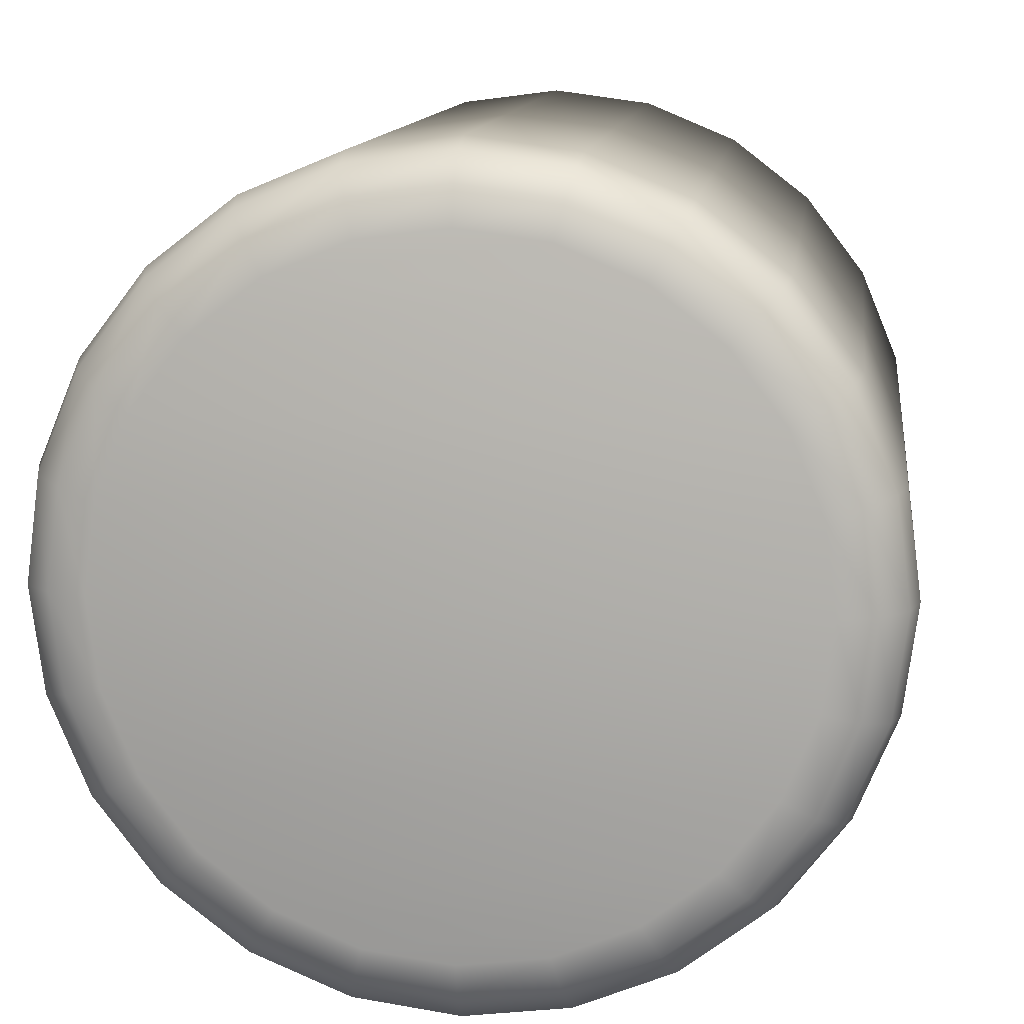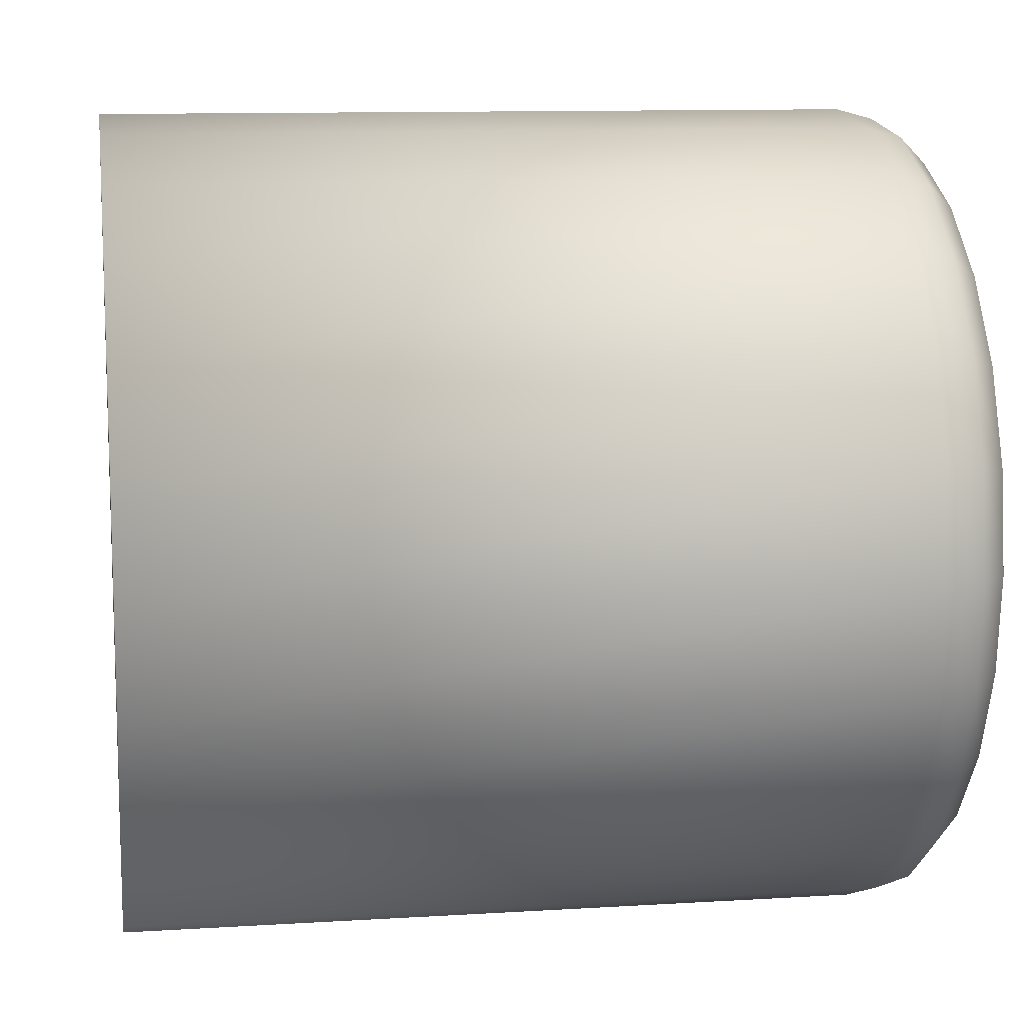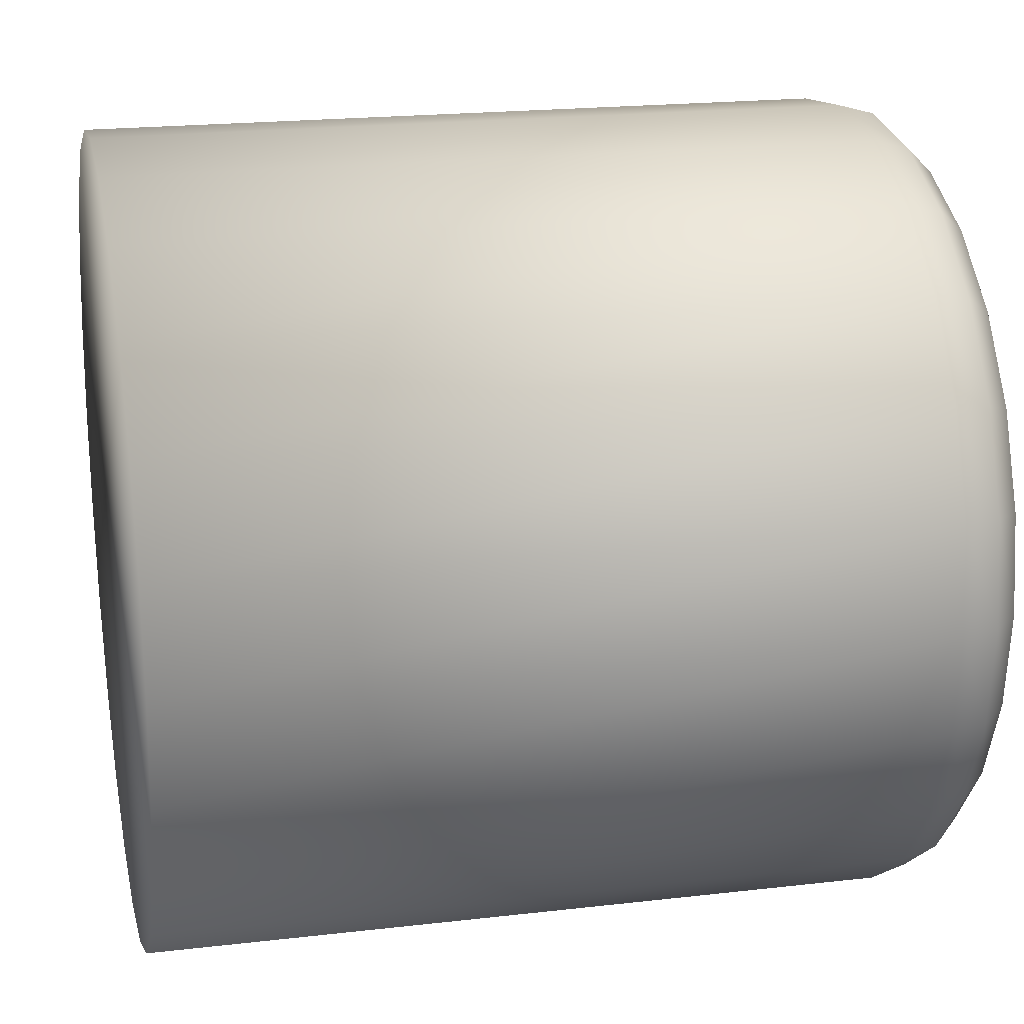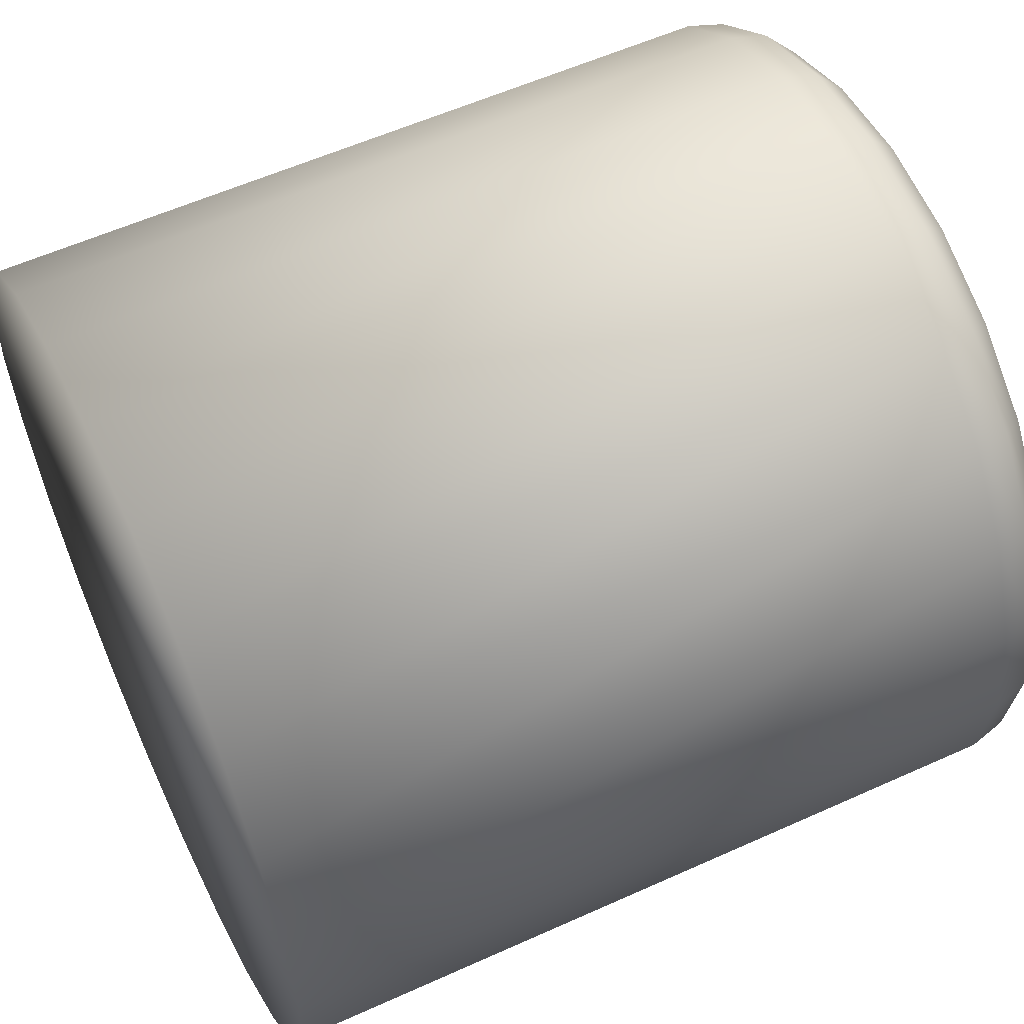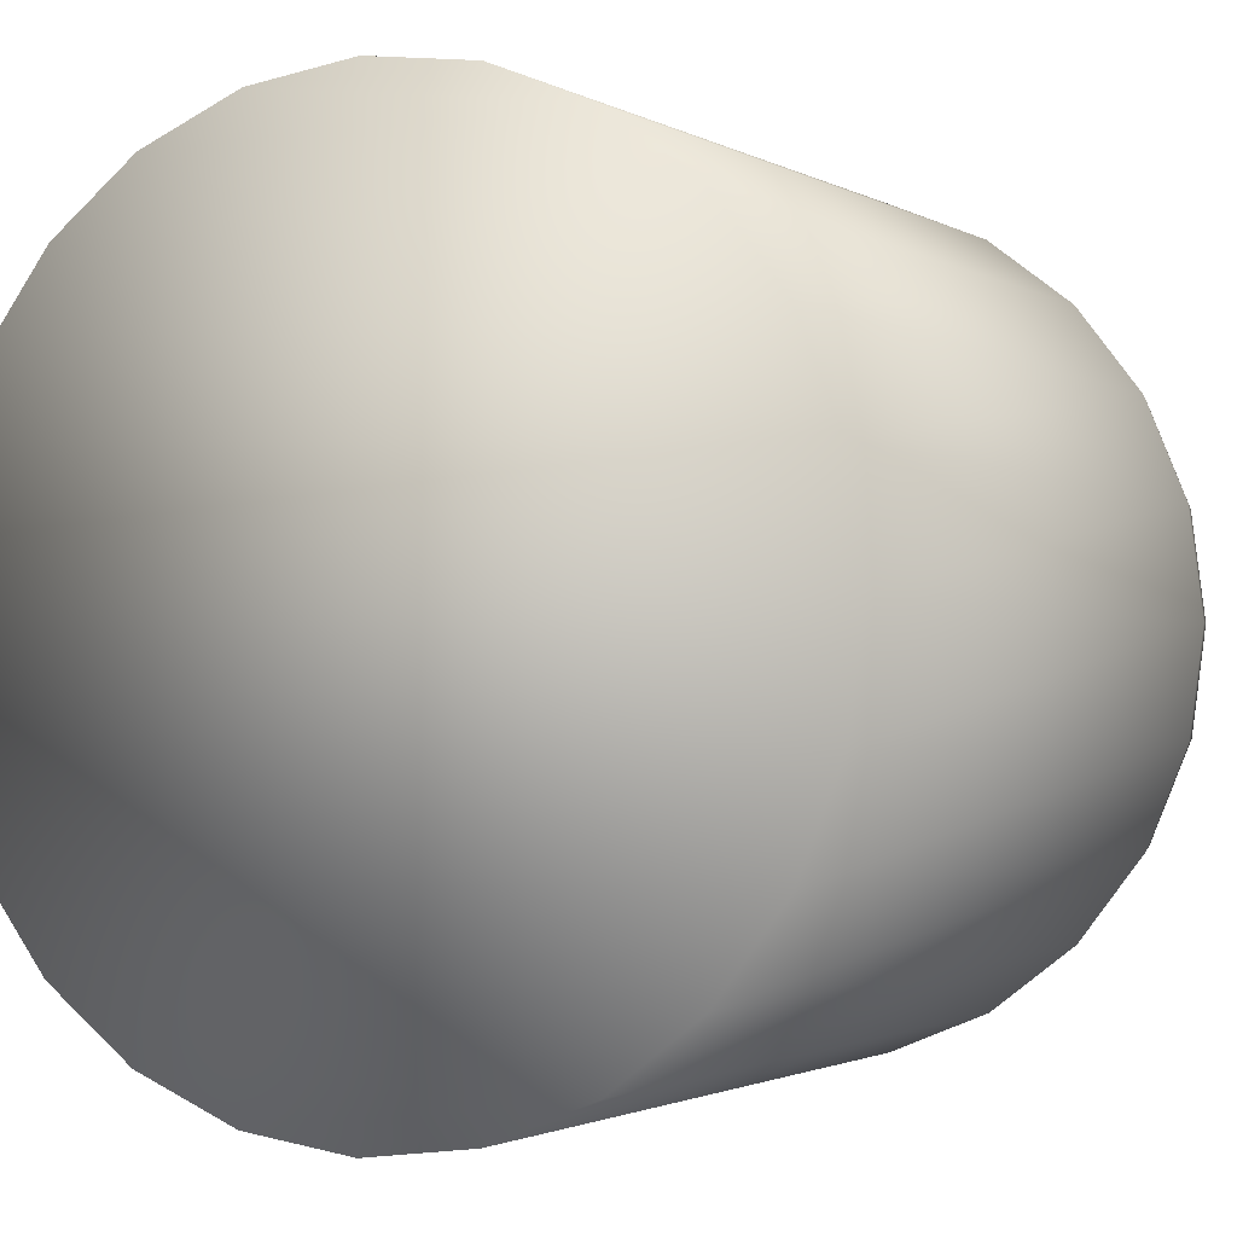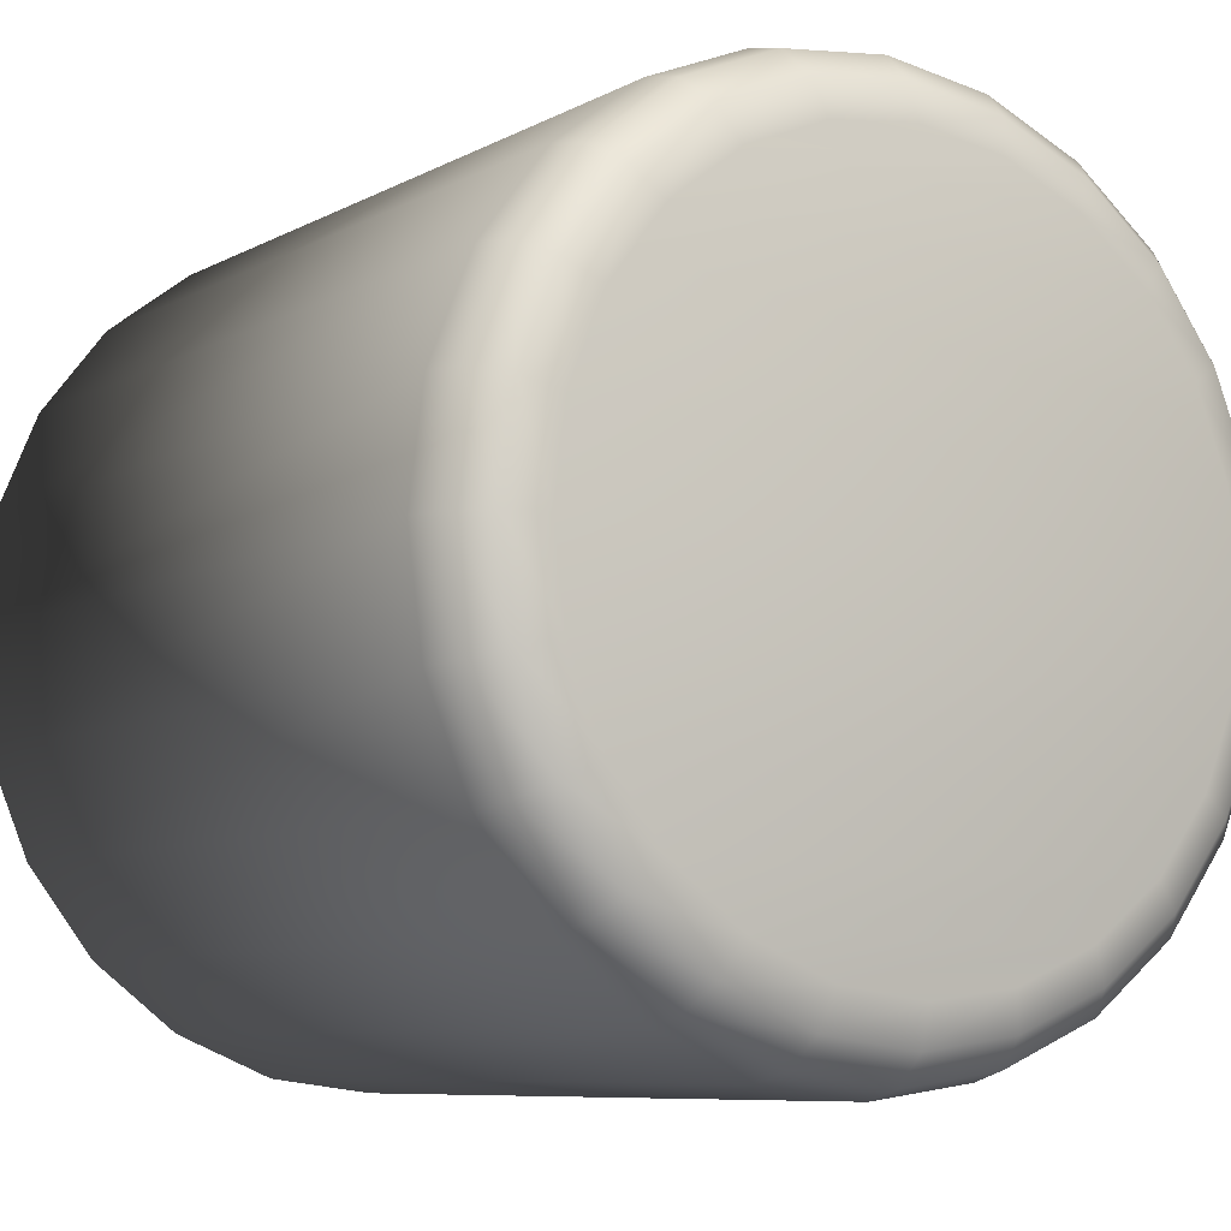
<metadata>
{"format":"obj","ext":"obj","renderer":"f3d","projection":"perspective","resolution":1024,"background":"white","views":[{"elev":12.0,"azim":-82.8,"up":"+Y"},{"elev":11.0,"azim":171.2,"up":"+Y"},{"elev":20.2,"azim":167.9,"up":"+Y"},{"elev":57.3,"azim":154.8,"up":"+Y"},{"elev":-1.7,"azim":118.1,"up":"+Y"},{"elev":-7.9,"azim":-124.6,"up":"+Y"}]}
</metadata>
<code>
g Bottone_2
v -0.1335 -0.1572 -0.04211
v -0.1335 -0.1627 2.548e-06
v 0.1627 -0.1627 2.548e-06
v 0.1627 -0.1572 -0.04211
v 0.1627 -0.1572 0.04211
v -0.1335 -0.1409 -0.08136
v 0.1627 -0.1409 -0.08136
v -0.1335 -0.1572 0.04211
v 0.1627 -0.1409 0.08136
v -0.1481 -0.1588 2.548e-06
v -0.1481 -0.1534 -0.04109
v -0.1481 -0.1534 0.04109
v -0.1335 -0.1151 -0.1151
v 0.1627 -0.1151 -0.1151
v -0.1481 -0.1375 -0.07938
v -0.1335 -0.1409 0.08136
v -0.1481 -0.1375 0.07938
v 0.1627 -0.1151 0.1151
v -0.1588 -0.148 2.548e-06
v -0.1588 -0.1429 0.0383
v -0.1588 -0.1429 -0.0383
v -0.1588 -0.1281 0.07398
v -0.1481 -0.1123 -0.1123
v -0.1335 -0.08136 -0.1409
v -0.1588 -0.1281 -0.07398
v 0.1627 -0.08136 0.1409
v 0.1627 -0.08136 -0.1409
v -0.1335 -0.1151 0.1151
v -0.1481 -0.1123 0.1123
v -0.1588 -0.1046 0.1046
v -0.1481 -0.07938 -0.1375
v -0.1588 -0.1046 -0.1046
v -0.1335 -0.04211 -0.1572
v -0.1335 -0.08136 0.1409
v -0.1481 -0.07938 0.1375
v 0.1627 -0.04211 0.1572
v -0.1588 -0.07398 0.1281
v 0.1627 -0.04211 -0.1572
v -0.1481 -0.04109 -0.1534
v -0.1588 -0.07398 -0.1281
v -0.1335 -2.429e-06 -0.1627
v -0.1335 -0.04211 0.1572
v -0.1481 -0.04109 0.1534
v 0.1627 -2.429e-06 0.1627
v -0.1588 -0.0383 0.1429
v 0.1627 -2.429e-06 -0.1627
v -0.1481 -2.429e-06 -0.1588
v -0.1588 -0.0383 -0.1429
v -0.1335 0.04211 -0.1572
v -0.1335 -2.429e-06 0.1627
v -0.1481 -2.429e-06 0.1588
v 0.1627 0.04211 0.1572
v -0.1588 -2.429e-06 0.148
v 0.1627 0.04211 -0.1572
v -0.1481 0.04109 -0.1534
v -0.1588 -2.429e-06 -0.148
v -0.1335 0.08136 -0.1409
v -0.1335 0.04211 0.1572
v -0.1481 0.04109 0.1534
v 0.1627 0.08136 0.1409
v -0.1588 0.0383 0.1429
v 0.1627 0.08136 -0.1409
v -0.1481 0.07938 -0.1375
v -0.1588 0.0383 -0.1429
v -0.1335 0.1151 -0.1151
v -0.1335 0.08136 0.1409
v -0.1481 0.07938 0.1375
v 0.1627 0.1151 0.1151
v -0.1588 0.07398 0.1281
v 0.1627 0.1151 -0.1151
v -0.1481 0.1123 -0.1123
v -0.1588 0.07398 -0.1281
v -0.1335 0.1409 -0.08136
v -0.1335 0.1151 0.1151
v -0.1481 0.1123 0.1123
v 0.1627 0.1409 0.08136
v -0.1588 0.1046 0.1046
v 0.1627 0.1409 -0.08136
v -0.1481 0.1375 -0.07938
v -0.1588 0.1046 -0.1046
v -0.1335 0.1572 -0.04211
v -0.1335 0.1409 0.08136
v -0.1481 0.1375 0.07938
v 0.1627 0.1572 0.04211
v -0.1588 0.1281 0.07398
v 0.1627 0.1572 -0.04211
v -0.1481 0.1534 -0.04109
v -0.1335 0.1627 2.548e-06
v 0.1627 0.1627 2.548e-06
v -0.1335 0.1572 0.04211
v -0.1481 0.1534 0.04109
v -0.1481 0.1588 2.548e-06
v -0.1588 0.1281 -0.07398
v -0.1588 0.1429 0.0383
v -0.1588 0.148 2.548e-06
v -0.1588 0.1429 -0.0383
v -0.1627 0.09419 -0.09419
v -0.1627 0.1154 -0.0666
v -0.1627 0.1287 -0.03448
v -0.1627 0.1332 2.548e-06
v -0.1627 0.1287 0.03448
v -0.1627 0.1154 0.0666
v -0.1627 0.09419 0.09419
v -0.1627 0.0666 -0.1154
v -0.1627 0.0666 0.1154
v -0.1627 0.03448 -0.1287
v -0.1627 0.03448 0.1287
v -0.1627 -2.429e-06 -0.1332
v -0.1627 -2.429e-06 0.1332
v -0.1627 -0.03448 -0.1287
v -0.1627 -0.03448 0.1287
v -0.1627 -0.0666 -0.1154
v -0.1627 -0.0666 0.1154
v -0.1627 -0.09419 -0.09419
v -0.1627 -0.09419 0.09419
v -0.1627 -0.1154 -0.0666
v -0.1627 -0.1154 0.0666
v -0.1627 -0.1287 -0.03448
v -0.1627 -0.1287 0.03448
v -0.1627 -0.1332 2.548e-06
g Bottone_2_0
f 3 2 1
f 4 3 1
f 3 5 2
f 5 3 4
f 4 1 6
f 4 7 5
f 7 4 6
f 5 8 2
f 7 9 5
f 5 9 8
f 2 10 1
f 1 11 6
f 10 11 1
f 8 12 2
f 12 10 2
f 7 6 13
f 7 14 9
f 14 7 13
f 11 15 6
f 6 15 13
f 9 16 8
f 17 12 8
f 16 17 8
f 14 18 9
f 9 18 16
f 10 19 11
f 12 20 10
f 20 19 10
f 11 21 15
f 19 21 11
f 17 22 12
f 22 20 12
f 15 23 13
f 14 13 24
f 13 23 24
f 21 25 15
f 15 25 23
f 14 26 18
f 27 14 24
f 14 27 26
f 18 26 28
f 18 28 16
f 29 17 16
f 28 29 16
f 30 22 17
f 29 30 17
f 23 31 24
f 25 32 23
f 23 32 31
f 27 24 33
f 24 31 33
f 26 34 28
f 35 29 28
f 34 35 28
f 27 36 26
f 26 36 34
f 37 30 29
f 35 37 29
f 38 27 33
f 27 38 36
f 31 39 33
f 32 40 31
f 31 40 39
f 38 33 41
f 33 39 41
f 36 42 34
f 43 35 34
f 42 43 34
f 38 44 36
f 36 44 42
f 45 37 35
f 43 45 35
f 46 38 41
f 38 46 44
f 39 47 41
f 40 48 39
f 39 48 47
f 46 41 49
f 41 47 49
f 44 50 42
f 51 43 42
f 50 51 42
f 46 52 44
f 44 52 50
f 53 45 43
f 51 53 43
f 54 46 49
f 46 54 52
f 47 55 49
f 48 56 47
f 47 56 55
f 54 49 57
f 49 55 57
f 52 58 50
f 59 51 50
f 58 59 50
f 54 60 52
f 52 60 58
f 61 53 51
f 59 61 51
f 62 54 57
f 54 62 60
f 55 63 57
f 56 64 55
f 55 64 63
f 62 57 65
f 57 63 65
f 60 66 58
f 67 59 58
f 66 67 58
f 62 68 60
f 60 68 66
f 69 61 59
f 67 69 59
f 70 62 65
f 62 70 68
f 63 71 65
f 64 72 63
f 63 72 71
f 70 65 73
f 65 71 73
f 68 74 66
f 75 67 66
f 74 75 66
f 70 76 68
f 68 76 74
f 77 69 67
f 75 77 67
f 78 70 73
f 70 78 76
f 71 79 73
f 72 80 71
f 71 80 79
f 78 73 81
f 73 79 81
f 76 82 74
f 83 75 74
f 82 83 74
f 78 84 76
f 76 84 82
f 85 77 75
f 83 85 75
f 86 78 81
f 78 86 84
f 79 87 81
f 86 81 88
f 81 87 88
f 86 89 84
f 89 86 88
f 84 89 90
f 84 90 82
f 89 88 90
f 91 83 82
f 90 91 82
f 88 92 90
f 87 92 88
f 92 91 90
f 79 93 87
f 80 93 79
f 91 94 83
f 94 85 83
f 92 95 91
f 95 94 91
f 87 96 92
f 93 96 87
f 96 95 92
f 80 97 93
f 93 98 96
f 97 98 93
f 96 99 95
f 98 99 96
f 95 100 94
f 99 100 95
f 100 101 94
f 101 100 99
f 94 101 85
f 101 99 98
f 101 102 85
f 102 101 98
f 102 98 97
f 85 102 77
f 102 103 77
f 103 102 97
f 77 103 69
f 104 97 80
f 103 97 104
f 72 104 80
f 103 105 69
f 105 103 104
f 69 105 61
f 106 104 72
f 105 104 106
f 64 106 72
f 105 107 61
f 107 105 106
f 61 107 53
f 108 106 64
f 107 106 108
f 56 108 64
f 107 109 53
f 109 107 108
f 53 109 45
f 110 108 56
f 109 108 110
f 48 110 56
f 109 111 45
f 111 109 110
f 45 111 37
f 112 110 48
f 111 110 112
f 40 112 48
f 111 113 37
f 113 111 112
f 37 113 30
f 114 112 40
f 113 112 114
f 32 114 40
f 113 115 30
f 115 113 114
f 30 115 22
f 116 114 32
f 115 114 116
f 25 116 32
f 115 117 22
f 117 115 116
f 22 117 20
f 118 116 25
f 117 116 118
f 21 118 25
f 117 119 20
f 119 117 118
f 20 119 19
f 120 118 21
f 19 120 21
f 119 120 19
f 118 120 119

</code>
